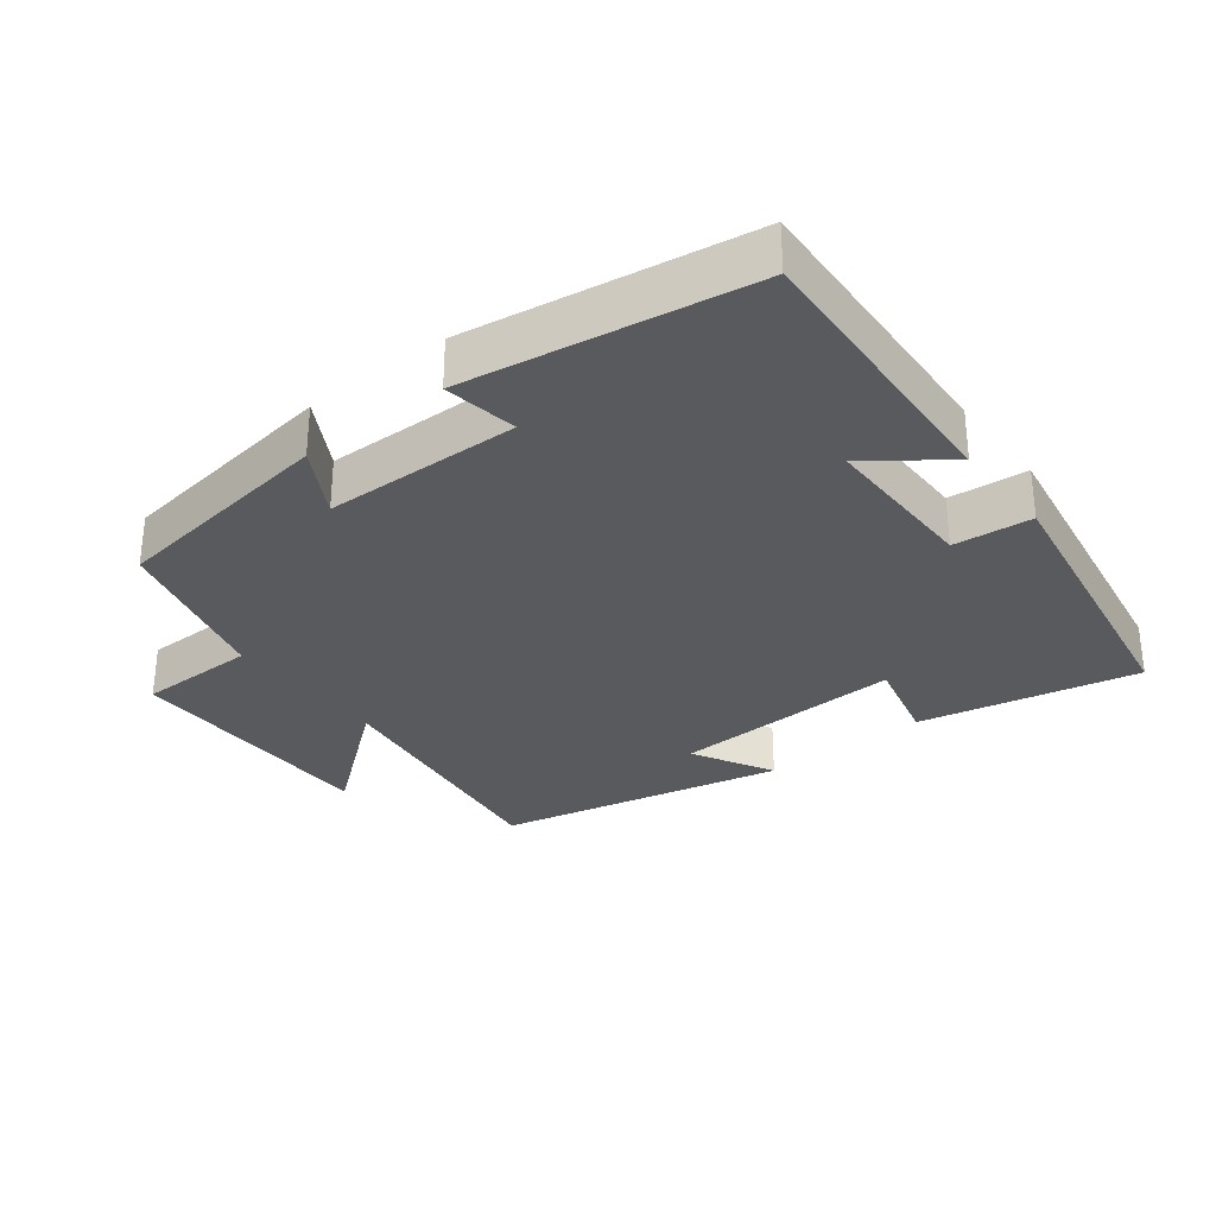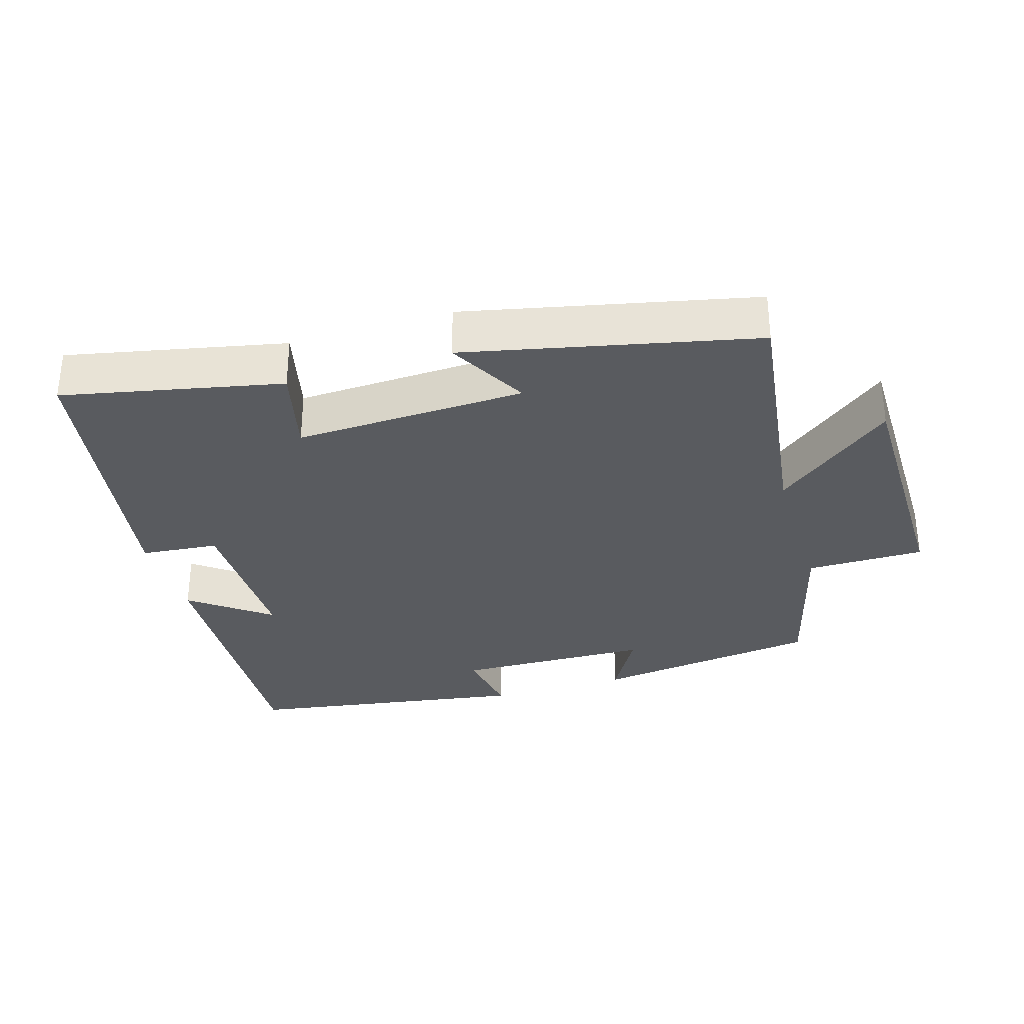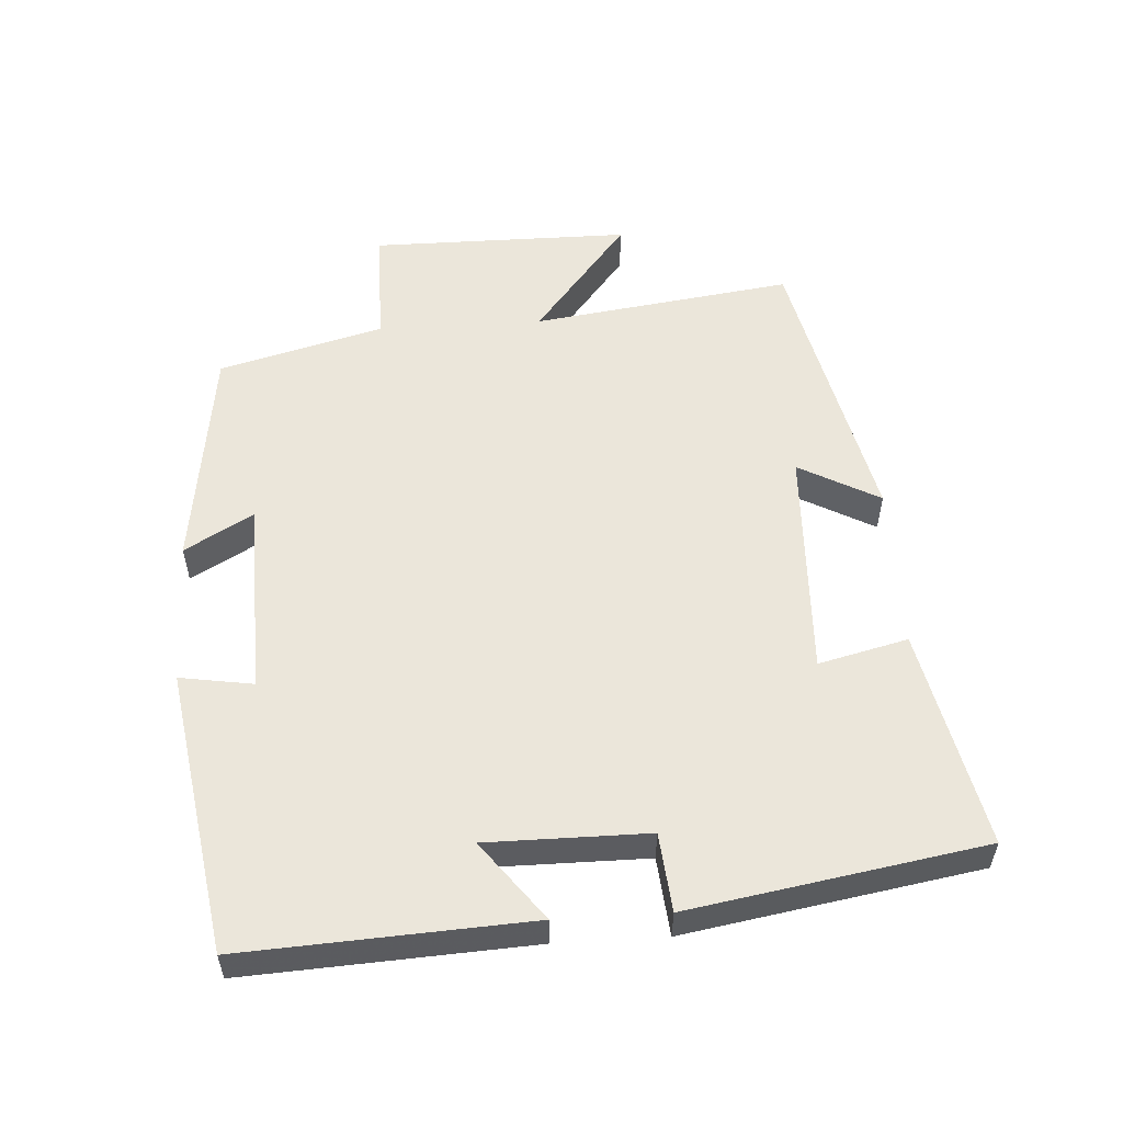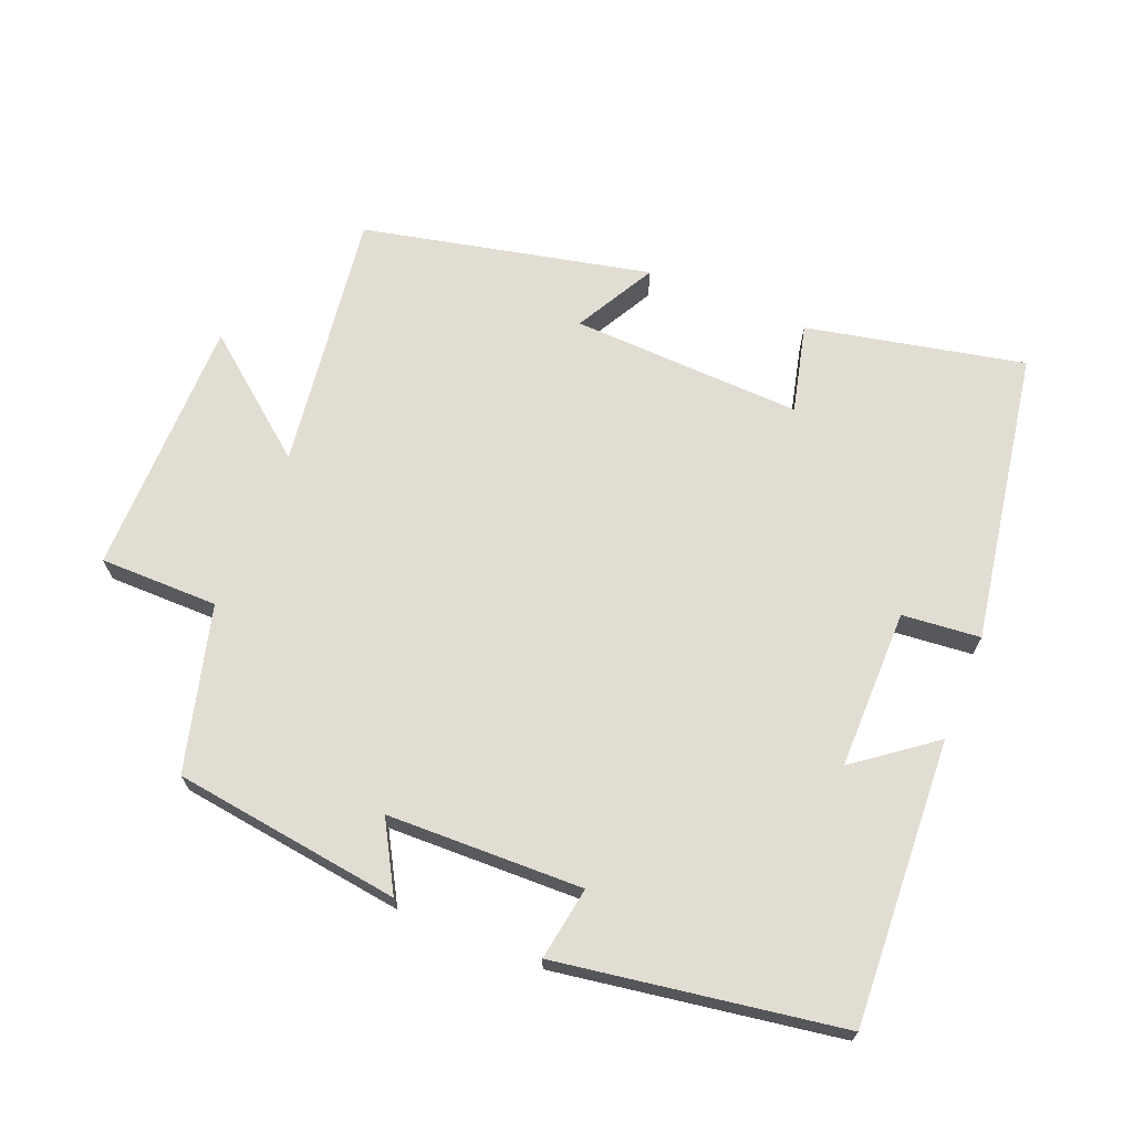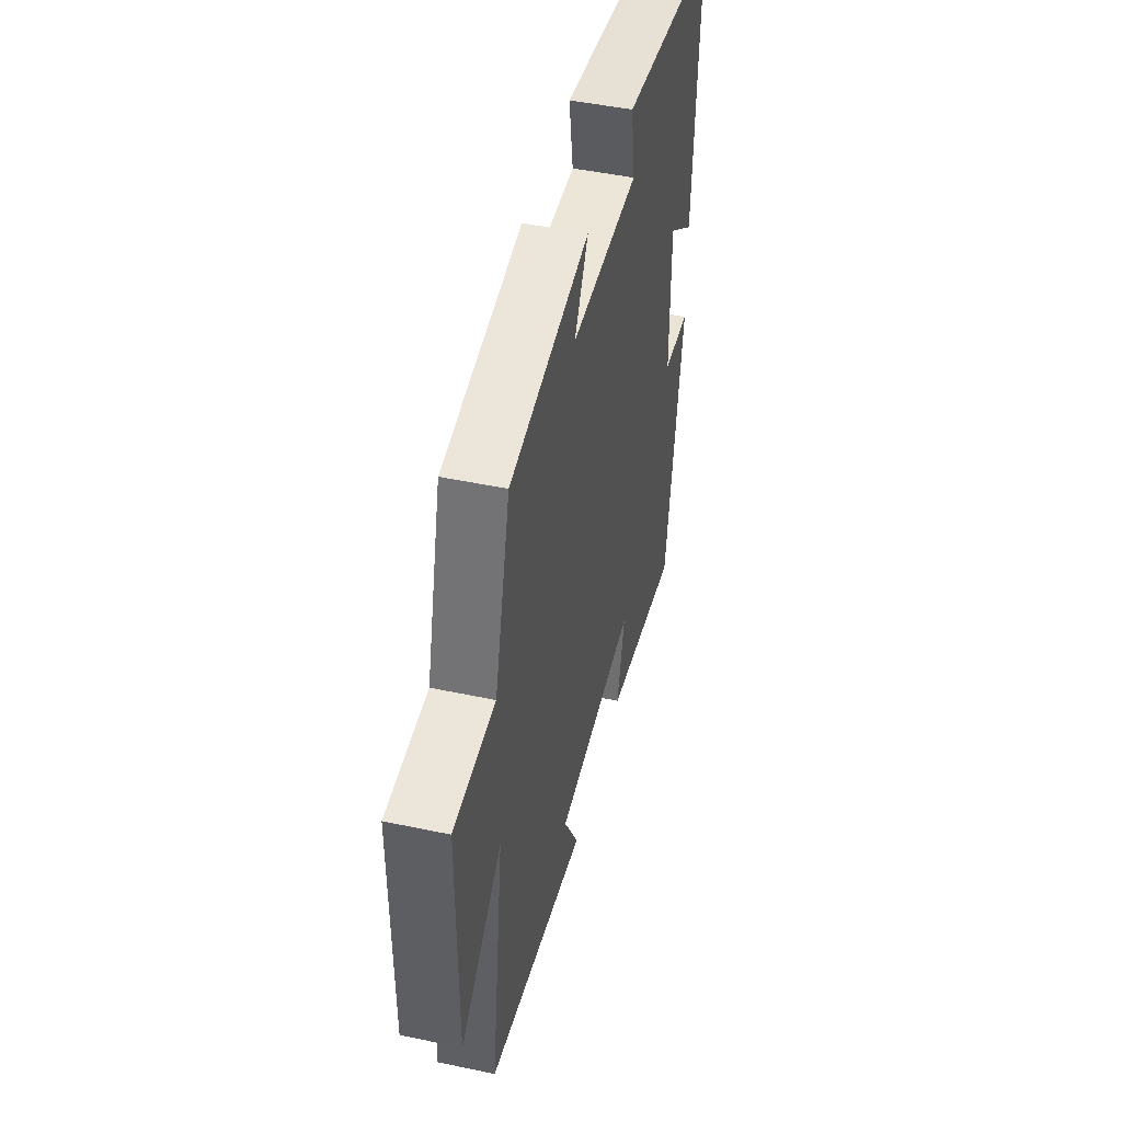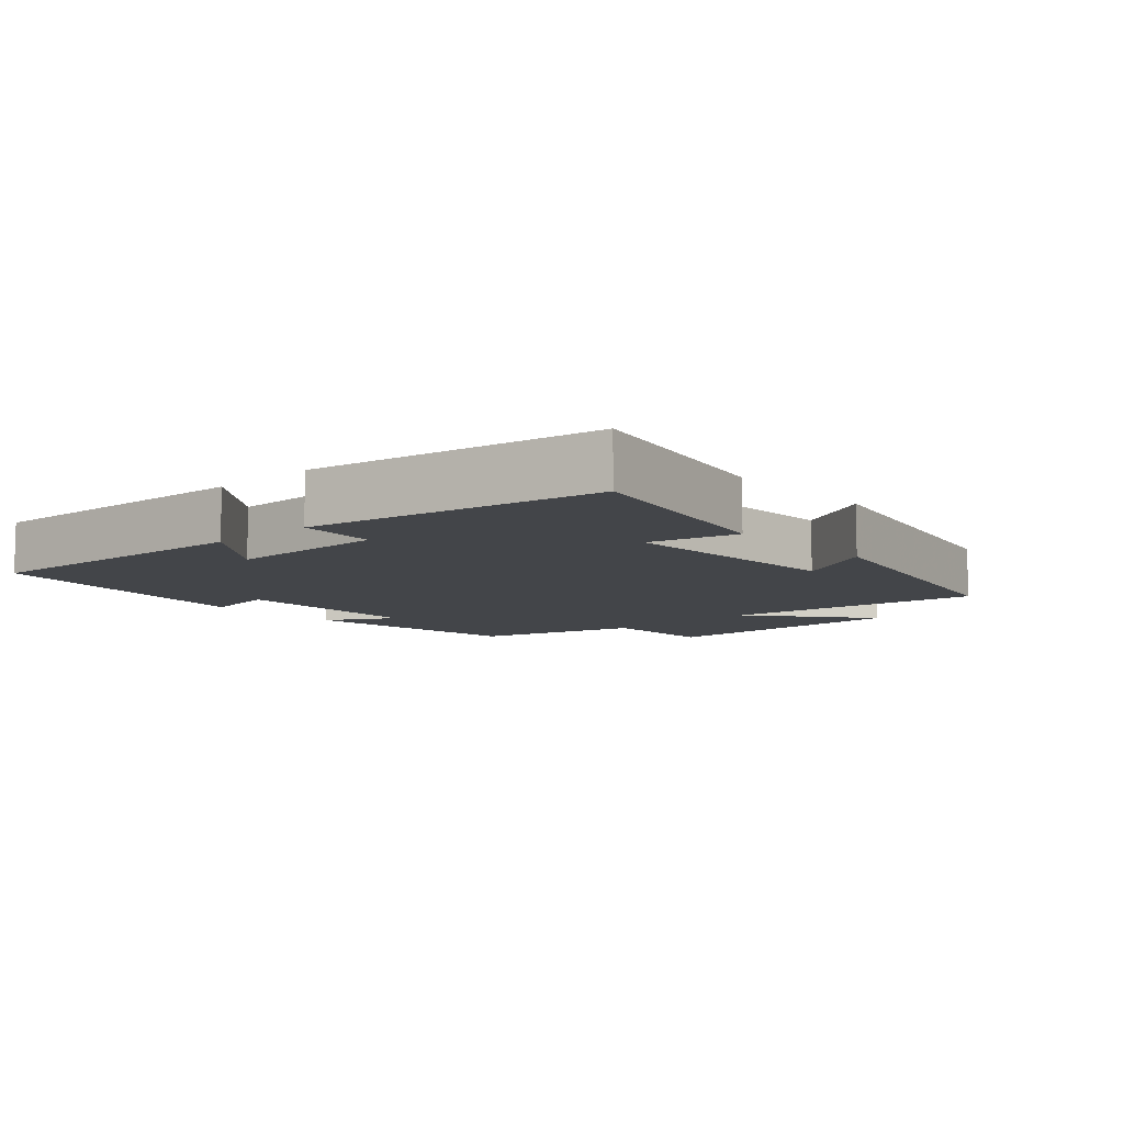
<metadata>
{"format":"obj","ext":"obj","renderer":"f3d","projection":"perspective","resolution":1024,"background":"white","views":[{"elev":-30.9,"azim":38.1,"up":"+Y"},{"elev":-32.1,"azim":-162.9,"up":"+Y"},{"elev":54.8,"azim":86.5,"up":"+Y"},{"elev":68.3,"azim":22.3,"up":"+Y"},{"elev":47.3,"azim":-76.5,"up":"+Z"},{"elev":-8.8,"azim":132.4,"up":"+Y"}]}
</metadata>
<code>
v 0.427 0.07 -0.568
v 0.109 0.07 -0.5
v 0.141 0.07 -0.37
v -0.197 0.07 -0.382
v -0.133 0.07 -0.5
v -0.553 0.07 -0.406
v -0.5 0.07 -0.026
v -0.673 0.07 -0.164
v -0.673 0.07 0.216
v -0.5 0.07 0.216
v -0.435 0.07 0.456
v -0.102 0.07 0.5
v -0.159 0.07 0.401
v 0.127 0.07 0.393
v 0.11 0.07 0.5
v 0.523 0.07 0.433
v 0.5 0.07 0.017
v 0.386 0.07 0.104
v 0.386 0.07 -0.13
v 0.5 0.07 -0.141
v 0.427 0 -0.568
v 0.109 0 -0.5
v 0.141 0 -0.37
v -0.197 0 -0.382
v -0.133 0 -0.5
v -0.553 0 -0.406
v -0.5 0 -0.026
v -0.673 0 -0.164
v -0.673 0 0.216
v -0.5 0 0.216
v -0.435 0 0.456
v -0.102 0 0.5
v -0.159 0 0.401
v 0.127 0 0.393
v 0.11 0 0.5
v 0.523 0 0.433
v 0.5 0 0.017
v 0.386 0 0.104
v 0.386 0 -0.13
v 0.5 0 -0.141
f 1 2 3
f 20 1 3
f 19 20 3
f 18 19 3 4
f 16 17 18
f 15 16 18
f 14 15 18
f 13 14 18 4
f 10 11 12 13
f 10 13 4
f 7 8 9 10
f 7 10 4
f 4 5 6 7
f 23 22 21
f 23 21 40
f 23 40 39
f 24 23 39 38
f 38 37 36
f 38 36 35
f 38 35 34
f 24 38 34 33
f 33 32 31 30
f 24 33 30
f 30 29 28 27
f 24 30 27
f 27 26 25 24
f 1 21 22 2
f 2 22 23 3
f 3 23 24 4
f 4 24 25 5
f 5 25 26 6
f 6 26 27 7
f 7 27 28 8
f 8 28 29 9
f 9 29 30 10
f 10 30 31 11
f 11 31 32 12
f 12 32 33 13
f 13 33 34 14
f 14 34 35 15
f 15 35 36 16
f 16 36 37 17
f 17 37 38 18
f 18 38 39 19
f 19 39 40 20
f 20 40 21 1

</code>
